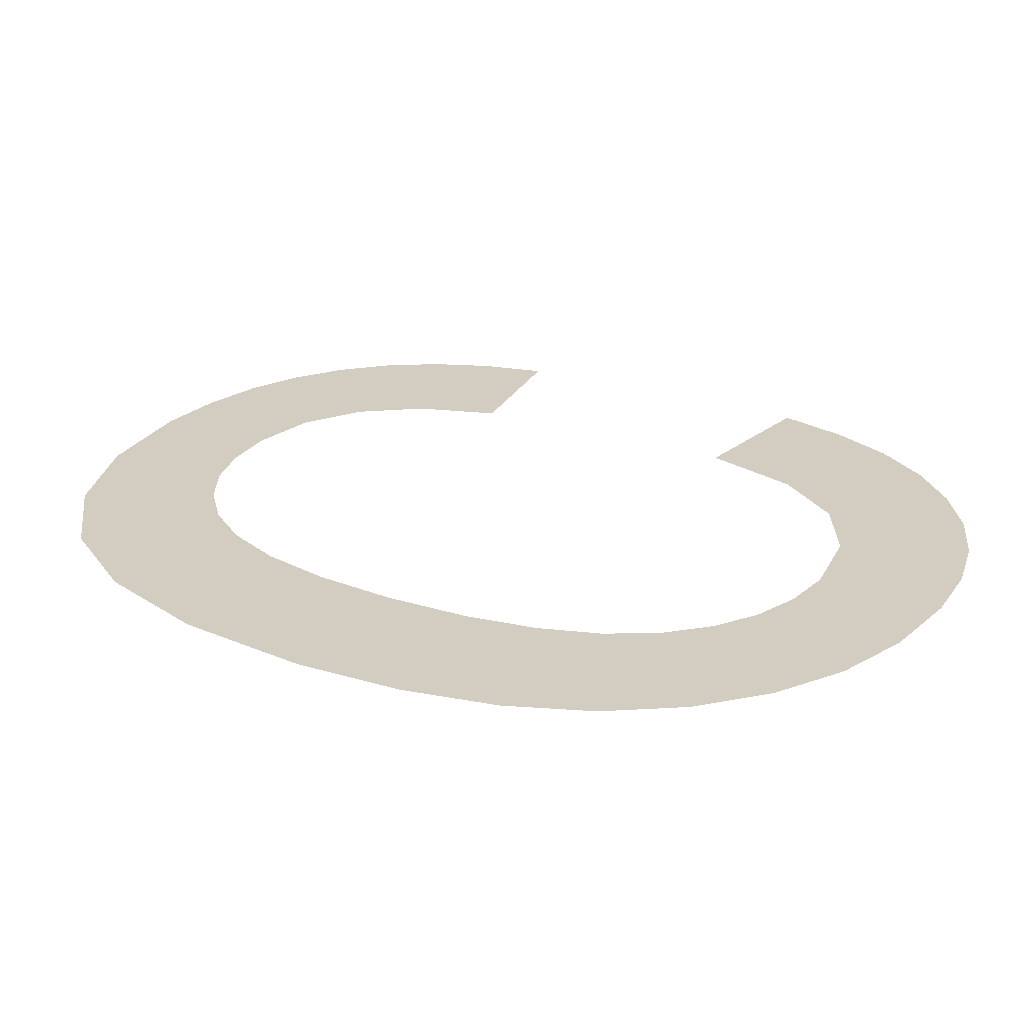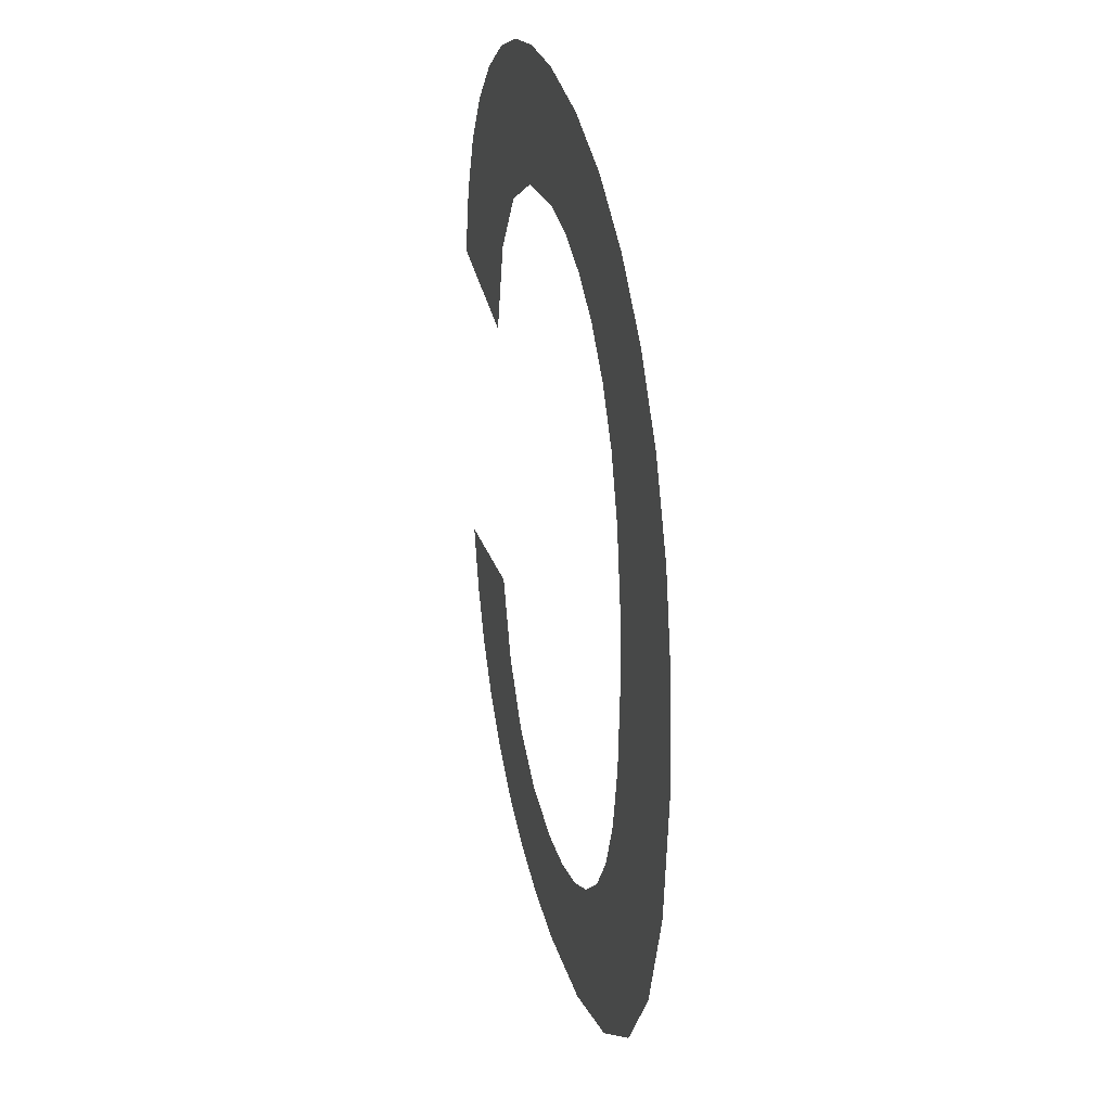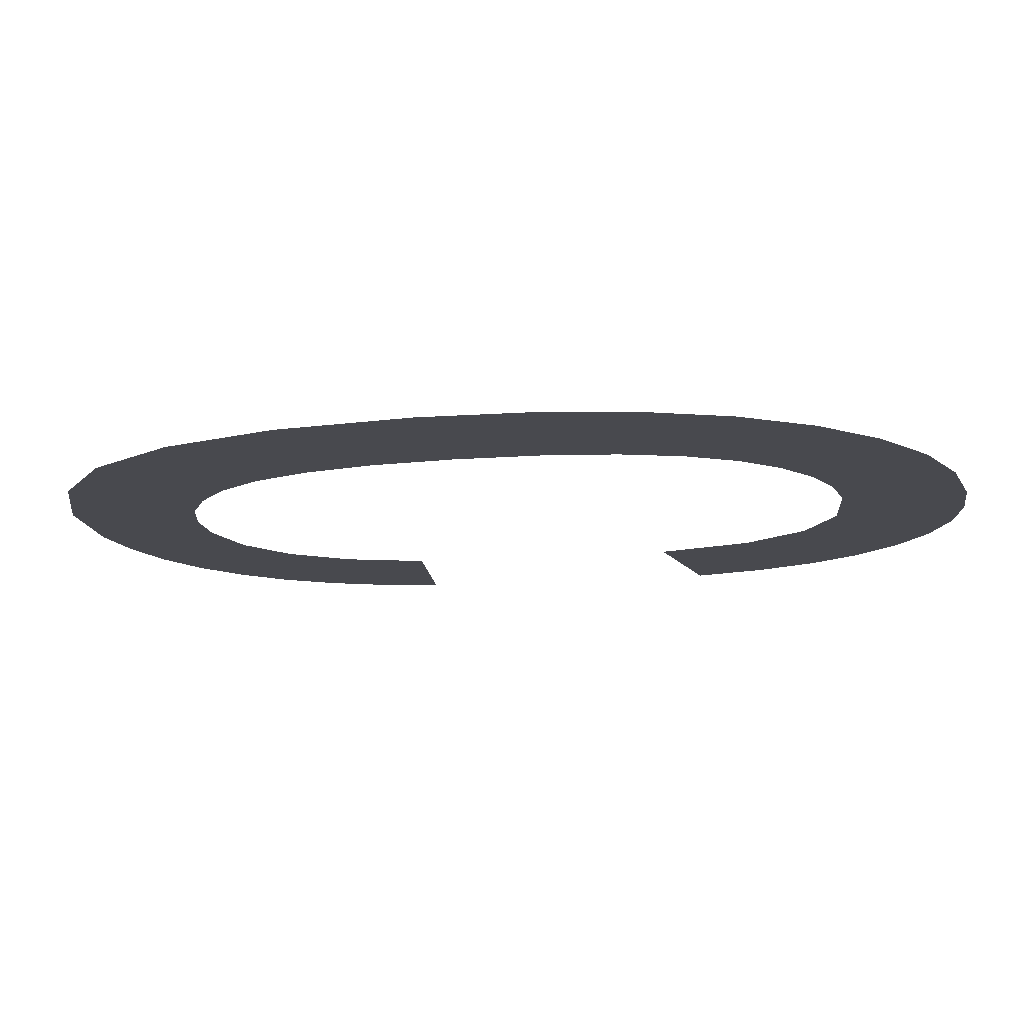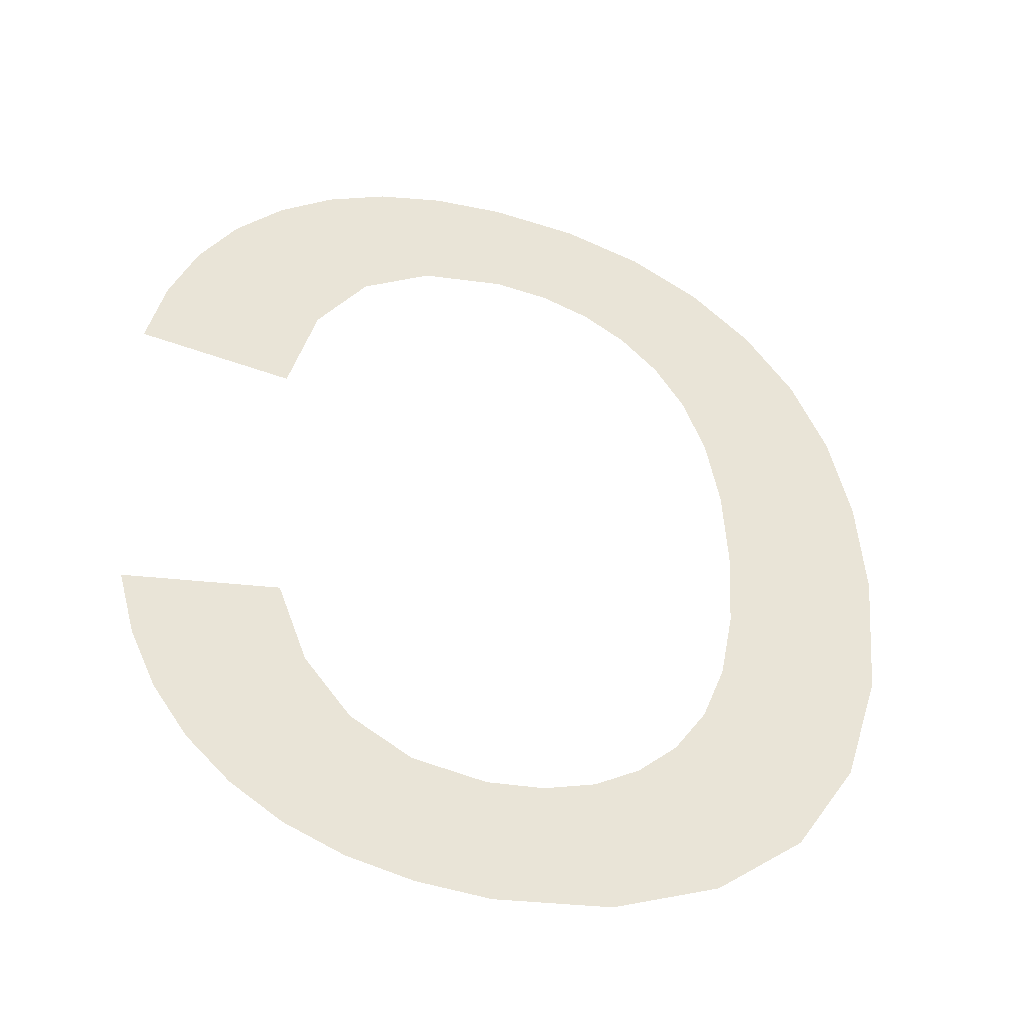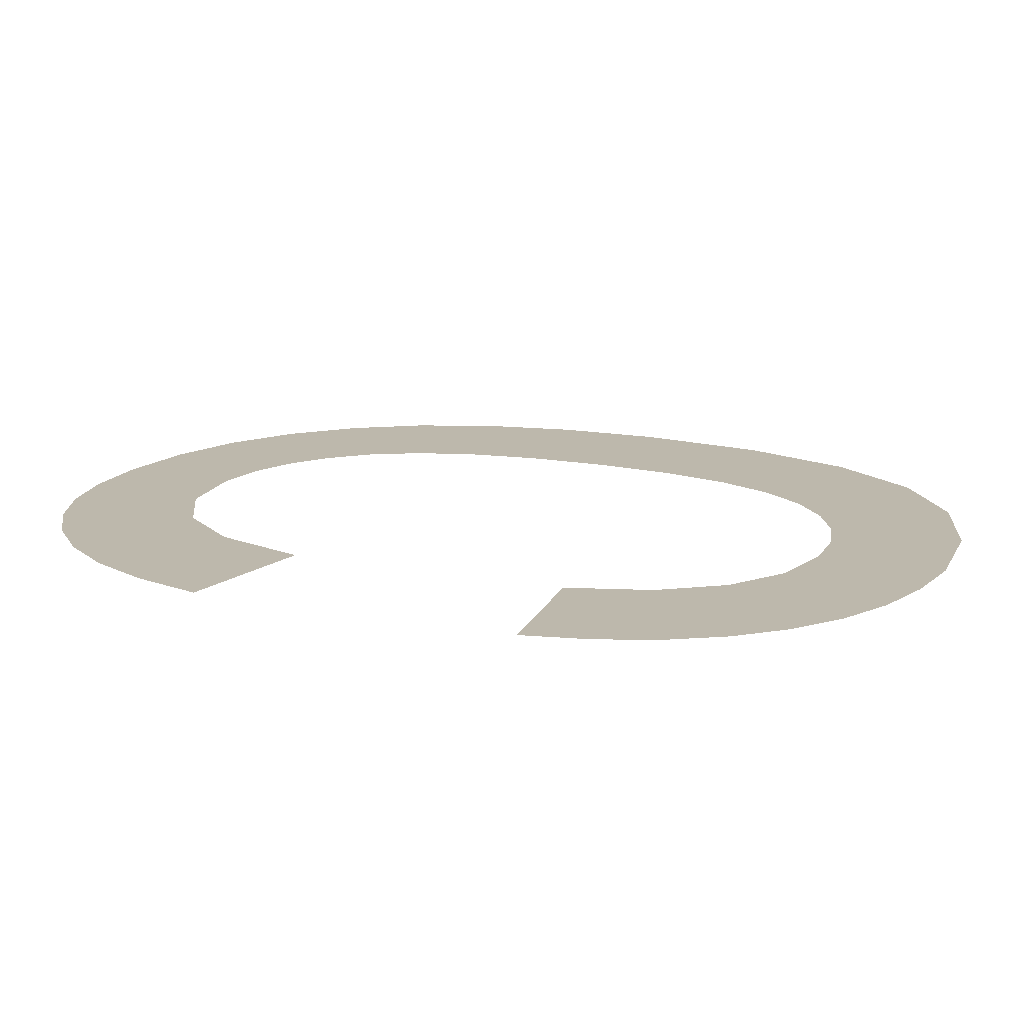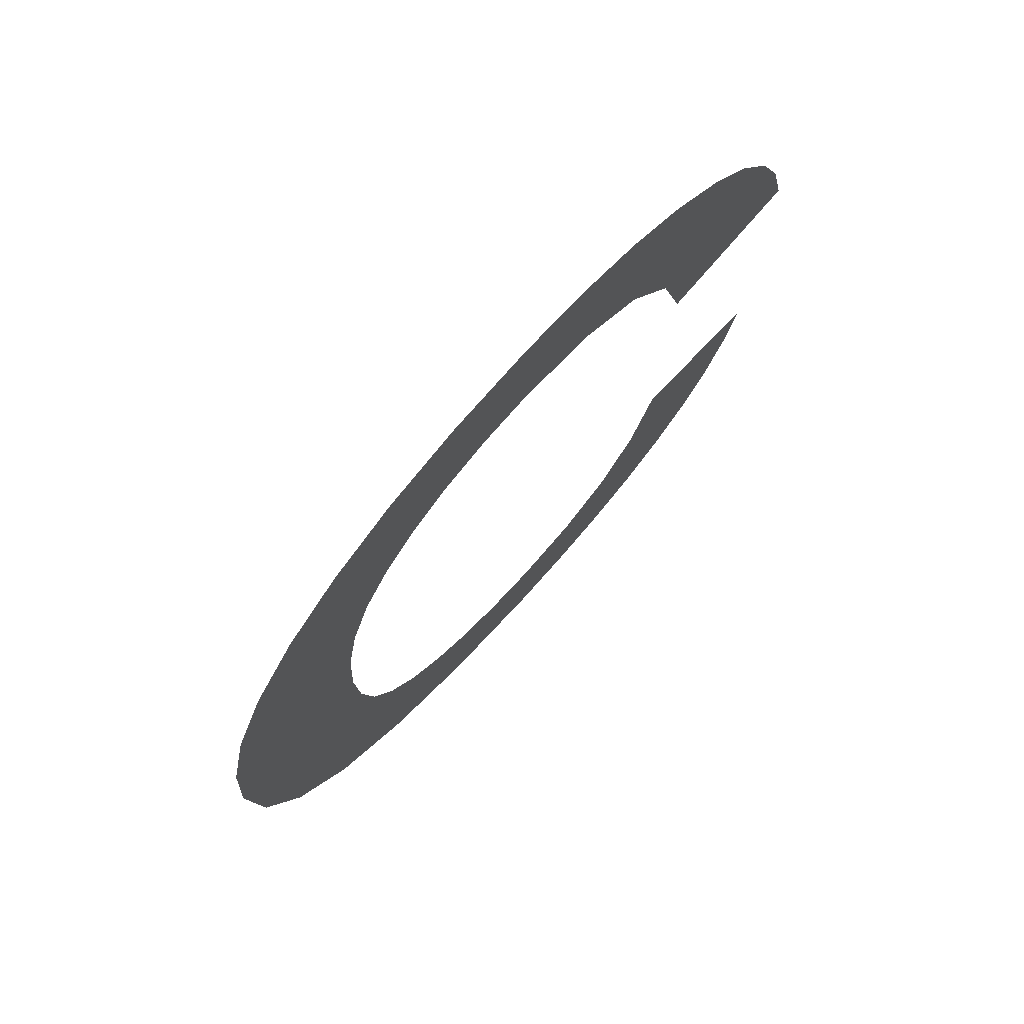
<metadata>
{"format":"obj","ext":"obj","renderer":"f3d","projection":"perspective","resolution":1024,"background":"white","views":[{"elev":24.3,"azim":-59.4,"up":"+Y"},{"elev":30.9,"azim":-103.6,"up":"+Z"},{"elev":-12.7,"azim":-76.6,"up":"+Y"},{"elev":-43.5,"azim":162.8,"up":"+Z"},{"elev":14.8,"azim":115.6,"up":"+Y"},{"elev":75.3,"azim":-47.9,"up":"+Z"}]}
</metadata>
<code>
o #ID1052
v -0.4243 0.01124 -0.03729
v -0.4243 0.01124 -0.03605
v -0.4243 0.01124 -0.03659
v -0.4242 0.01124 -0.03557
v -0.4241 0.01124 -0.0379
v -0.424 0.01124 -0.03516
v -0.4238 0.01124 -0.03839
v -0.4238 0.01124 -0.03481
v -0.4233 0.01124 -0.03874
v -0.4235 0.01124 -0.03704
v -0.4235 0.01124 -0.03661
v -0.4234 0.01124 -0.03741
v -0.4233 0.01124 -0.03771
v -0.4228 0.01124 -0.03895
v -0.4232 0.01124 -0.03796
v -0.423 0.01124 -0.03814
v -0.4227 0.01124 -0.03828
v -0.4222 0.01124 -0.03902
v -0.4225 0.01124 -0.03835
v -0.4222 0.01124 -0.03838
v -0.4219 0.01124 -0.039
v -0.4218 0.01124 -0.03832
v -0.4215 0.01124 -0.03893
v -0.4215 0.01124 -0.03815
v -0.4212 0.01124 -0.03881
v -0.4213 0.01124 -0.03785
v -0.4211 0.01124 -0.03744
v -0.421 0.01124 -0.03864
v -0.4204 0.01124 -0.03756
v -0.4208 0.01124 -0.03843
v -0.4206 0.01124 -0.03818
v -0.4205 0.01124 -0.03789
v -0.4234 0.01124 -0.03454
v -0.4235 0.01124 -0.03618
v -0.4234 0.01124 -0.03581
v -0.4231 0.01124 -0.03435
v -0.4233 0.01124 -0.0355
v -0.4232 0.01124 -0.03526
v -0.423 0.01124 -0.03508
v -0.4227 0.01124 -0.03423
v -0.4228 0.01124 -0.03494
v -0.4225 0.01124 -0.03486
v -0.4222 0.01124 -0.03419
v -0.4222 0.01124 -0.03484
v -0.4218 0.01124 -0.03491
v -0.4219 0.01124 -0.03422
v -0.4215 0.01124 -0.03431
v -0.4215 0.01124 -0.03512
v -0.4212 0.01124 -0.03445
v -0.4212 0.01124 -0.03548
v -0.4209 0.01124 -0.03464
v -0.4211 0.01124 -0.03599
v -0.4203 0.01124 -0.03589
v -0.4207 0.01124 -0.03489
v -0.4205 0.01124 -0.03518
v -0.4204 0.01124 -0.03551
v -0.4204 0.01124 -0.03551
v -0.4203 0.01124 -0.03589
v -0.4205 0.01124 -0.03518
v -0.4207 0.01124 -0.03489
v -0.4209 0.01124 -0.03464
v -0.4211 0.01124 -0.03599
v -0.4212 0.01124 -0.03548
v -0.4212 0.01124 -0.03445
v -0.4215 0.01124 -0.03512
v -0.4215 0.01124 -0.03431
v -0.4218 0.01124 -0.03491
v -0.4219 0.01124 -0.03422
v -0.4222 0.01124 -0.03419
v -0.4222 0.01124 -0.03484
v -0.4225 0.01124 -0.03486
v -0.4227 0.01124 -0.03423
v -0.4228 0.01124 -0.03494
v -0.423 0.01124 -0.03508
v -0.4231 0.01124 -0.03435
v -0.4232 0.01124 -0.03526
v -0.4233 0.01124 -0.0355
v -0.4234 0.01124 -0.03581
v -0.4234 0.01124 -0.03454
v -0.4235 0.01124 -0.03618
v -0.4235 0.01124 -0.03661
v -0.4238 0.01124 -0.03481
v -0.4205 0.01124 -0.03789
v -0.4206 0.01124 -0.03818
v -0.4204 0.01124 -0.03756
v -0.4208 0.01124 -0.03843
v -0.421 0.01124 -0.03864
v -0.4211 0.01124 -0.03744
v -0.4212 0.01124 -0.03881
v -0.4213 0.01124 -0.03785
v -0.4215 0.01124 -0.03815
v -0.4215 0.01124 -0.03893
v -0.4218 0.01124 -0.03832
v -0.4219 0.01124 -0.039
v -0.4222 0.01124 -0.03838
v -0.4222 0.01124 -0.03902
v -0.4225 0.01124 -0.03835
v -0.4227 0.01124 -0.03828
v -0.4228 0.01124 -0.03895
v -0.423 0.01124 -0.03814
v -0.4232 0.01124 -0.03796
v -0.4233 0.01124 -0.03771
v -0.4233 0.01124 -0.03874
v -0.4234 0.01124 -0.03741
v -0.4235 0.01124 -0.03704
v -0.4238 0.01124 -0.03839
v -0.424 0.01124 -0.03516
v -0.4241 0.01124 -0.0379
v -0.4242 0.01124 -0.03557
v -0.4243 0.01124 -0.03729
v -0.4243 0.01124 -0.03605
v -0.4243 0.01124 -0.03659
f 1 2 3
f 2 1 4
f 4 1 5
f 4 5 6
f 6 5 7
f 6 7 8
f 8 7 9
f 8 9 10
f 8 10 11
f 10 9 12
f 12 9 13
f 13 9 14
f 13 14 15
f 15 14 16
f 16 14 17
f 17 14 18
f 17 18 19
f 19 18 20
f 20 18 21
f 20 21 22
f 22 21 23
f 22 23 24
f 24 23 25
f 24 25 26
f 26 25 27
f 27 25 28
f 27 28 29
f 29 28 30
f 29 30 31
f 29 31 32
f 11 33 8
f 33 11 34
f 33 34 35
f 33 35 36
f 36 35 37
f 36 37 38
f 36 38 39
f 36 39 40
f 40 39 41
f 40 41 42
f 40 42 43
f 43 42 44
f 43 44 45
f 43 45 46
f 46 45 47
f 47 45 48
f 47 48 49
f 49 48 50
f 49 50 51
f 51 50 52
f 51 52 53
f 51 53 54
f 54 53 55
f 55 53 56
f 57 58 59
f 59 58 60
f 60 58 61
f 58 62 61
f 62 63 61
f 61 63 64
f 63 65 64
f 64 65 66
f 65 67 66
f 66 67 68
f 68 67 69
f 67 70 69
f 70 71 69
f 69 71 72
f 71 73 72
f 73 74 72
f 72 74 75
f 74 76 75
f 76 77 75
f 77 78 75
f 75 78 79
f 78 80 79
f 80 81 79
f 82 79 81
f 83 84 85
f 84 86 85
f 86 87 85
f 85 87 88
f 87 89 88
f 88 89 90
f 90 89 91
f 89 92 91
f 91 92 93
f 92 94 93
f 93 94 95
f 94 96 95
f 95 96 97
f 97 96 98
f 96 99 98
f 98 99 100
f 100 99 101
f 101 99 102
f 99 103 102
f 102 103 104
f 104 103 105
f 81 105 82
f 105 103 82
f 103 106 82
f 82 106 107
f 106 108 107
f 107 108 109
f 108 110 109
f 109 110 111
f 112 111 110

</code>
